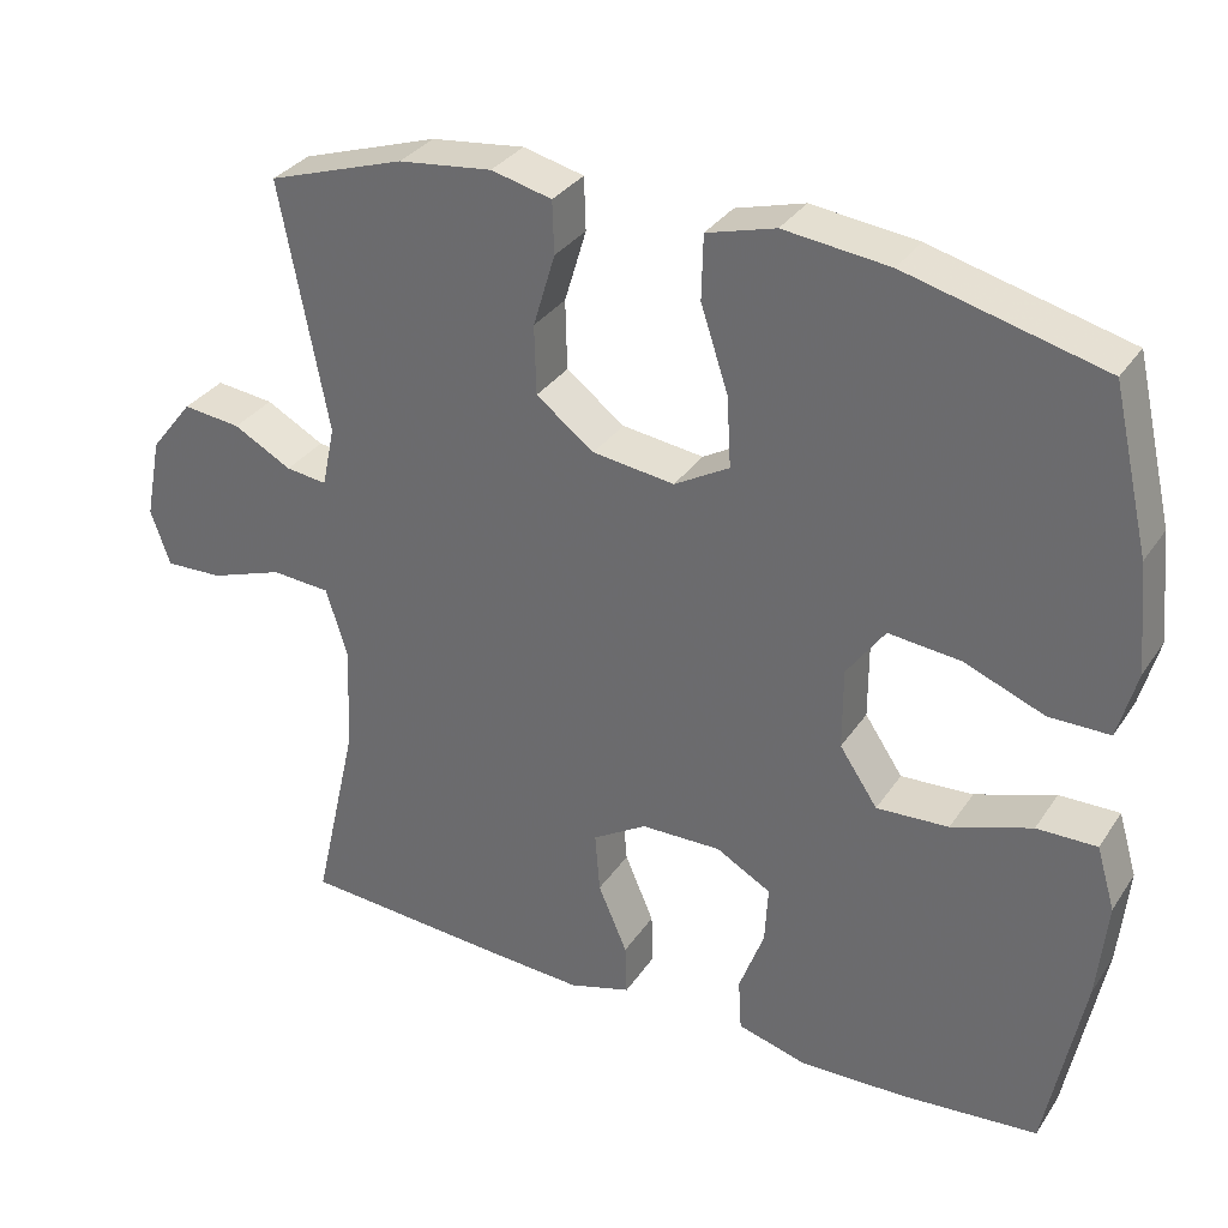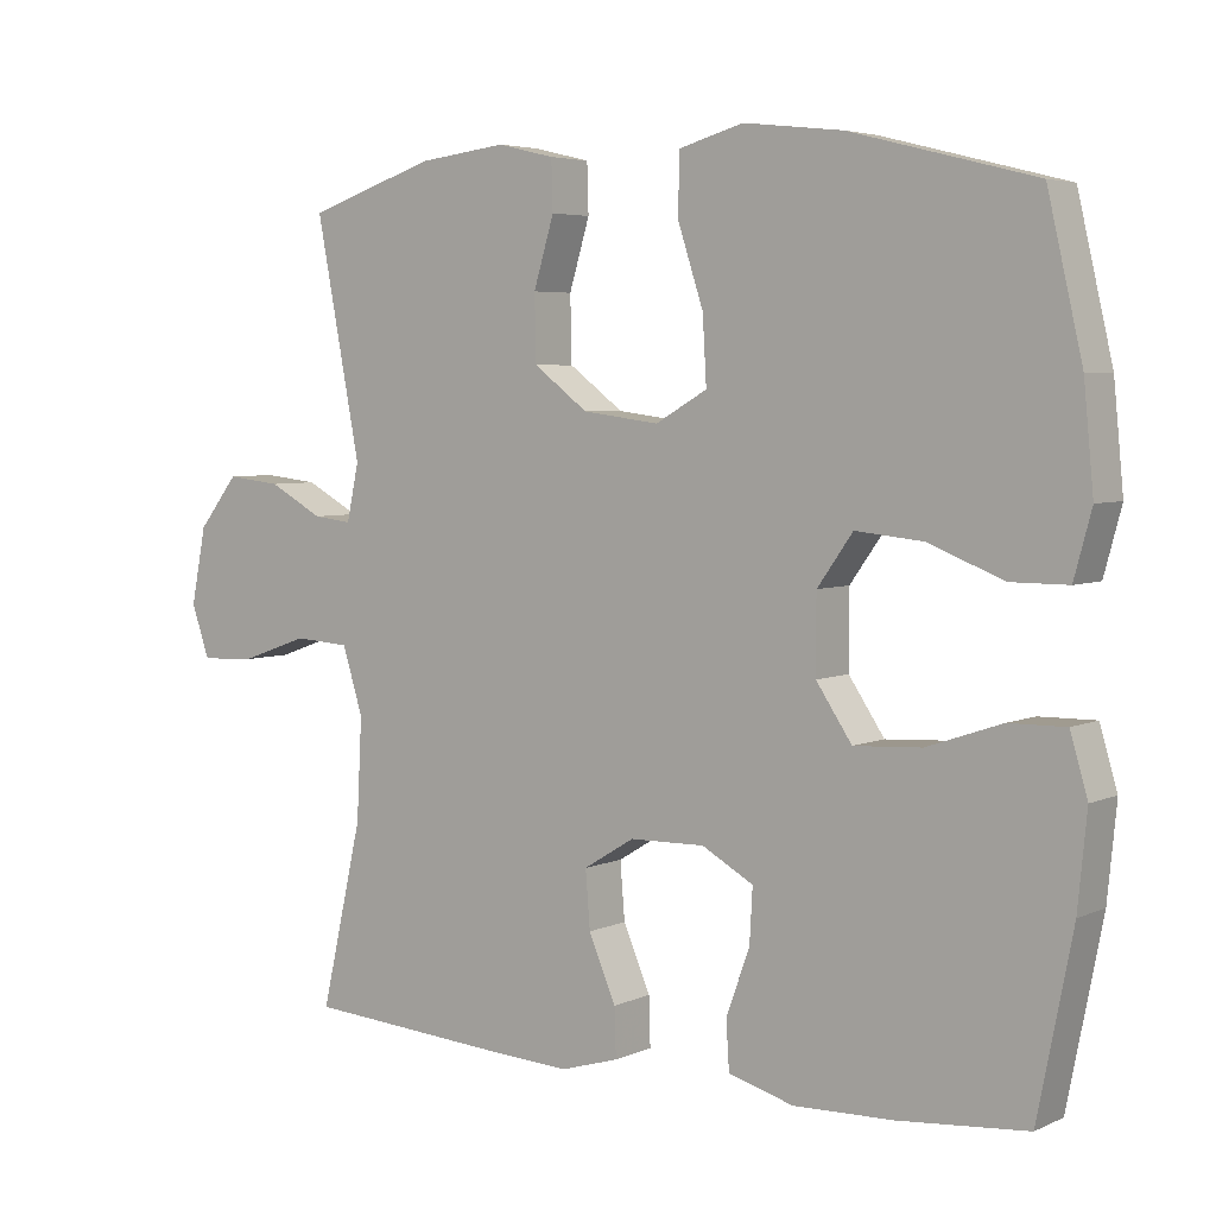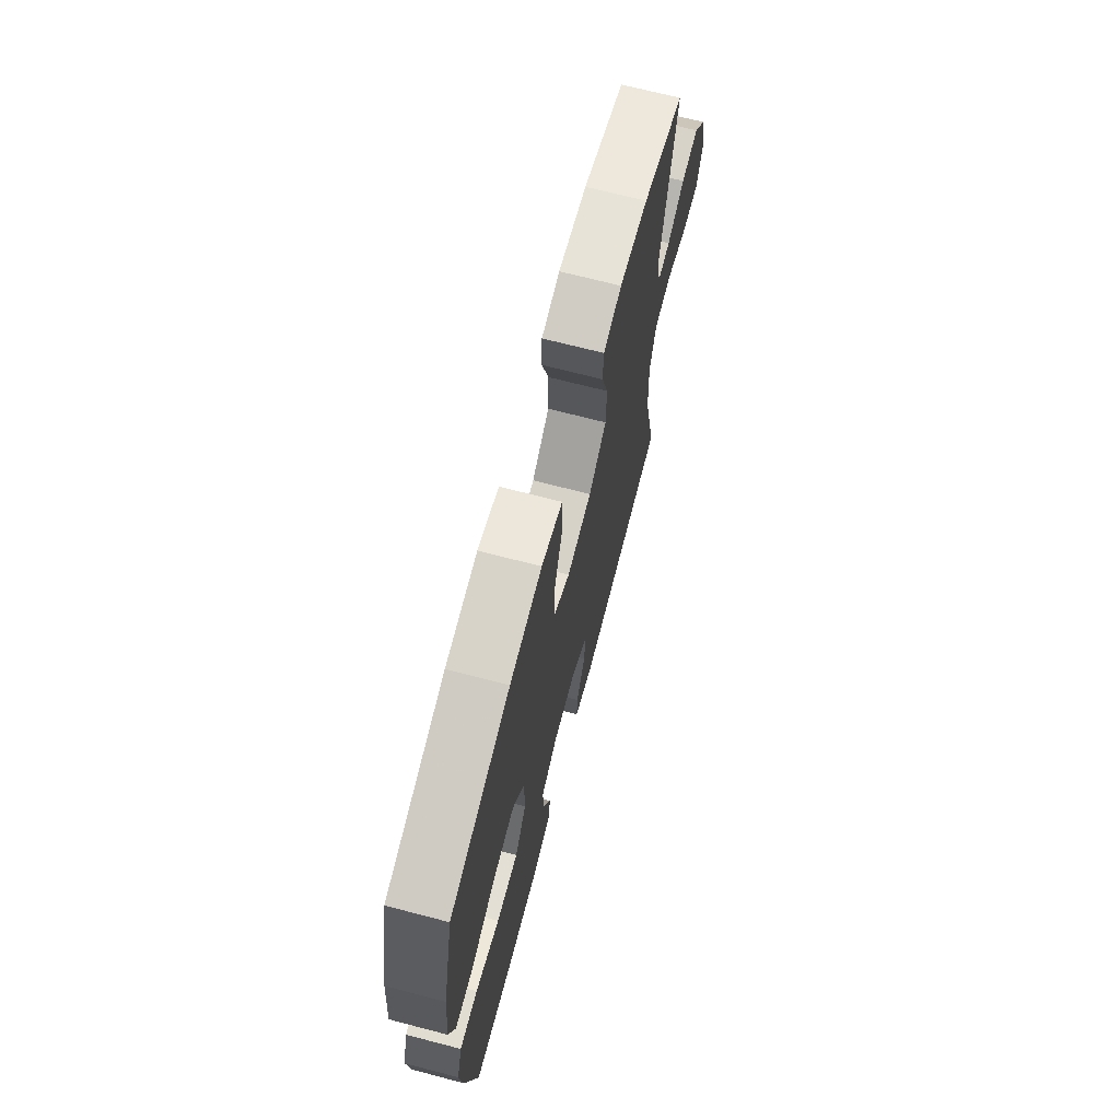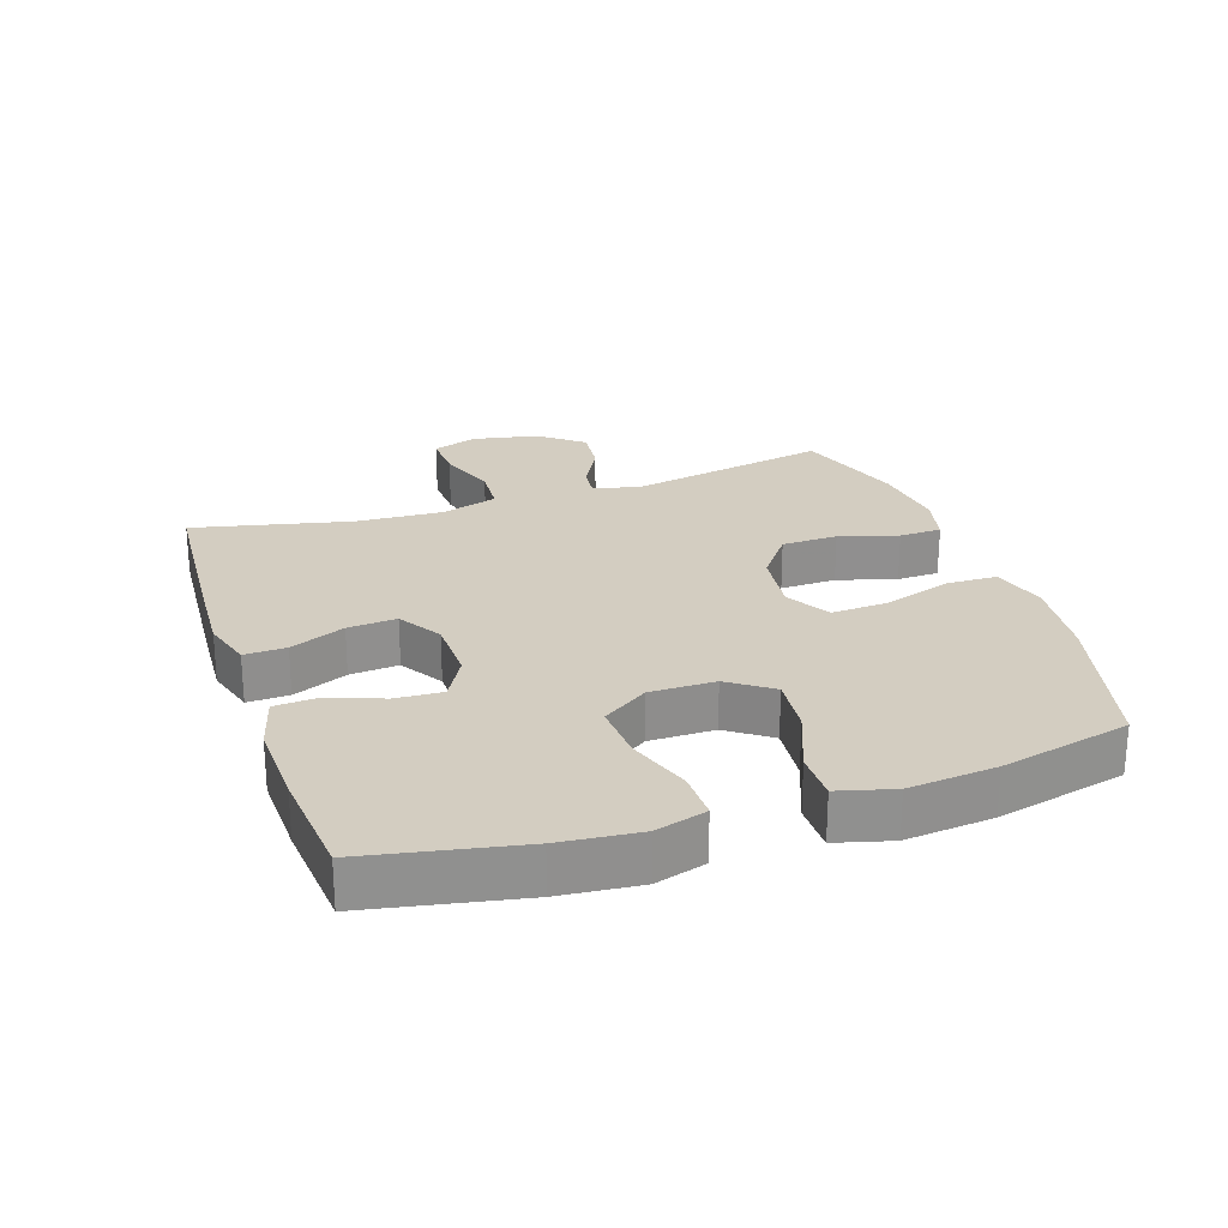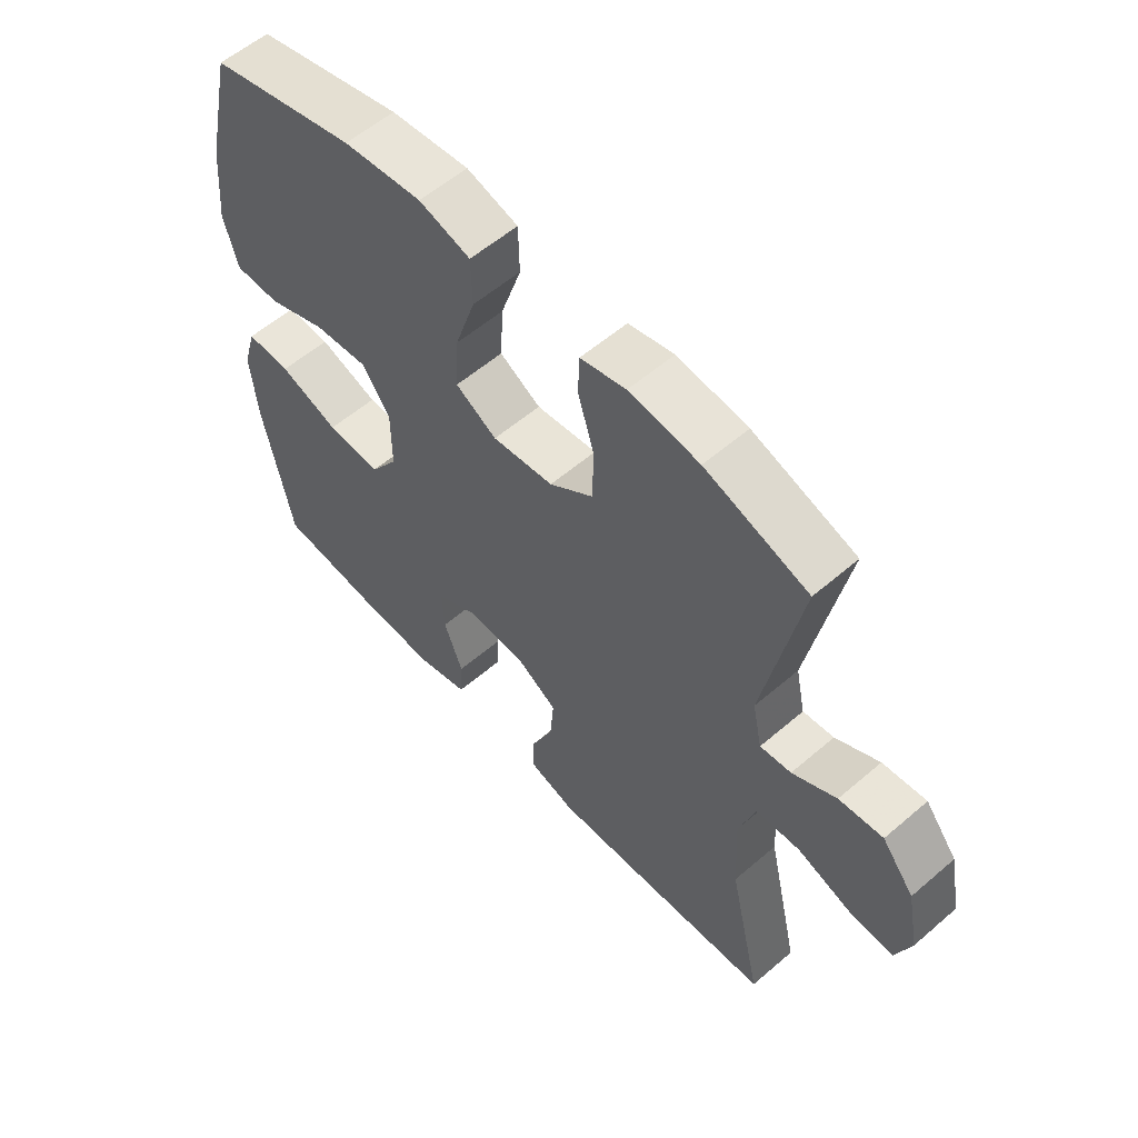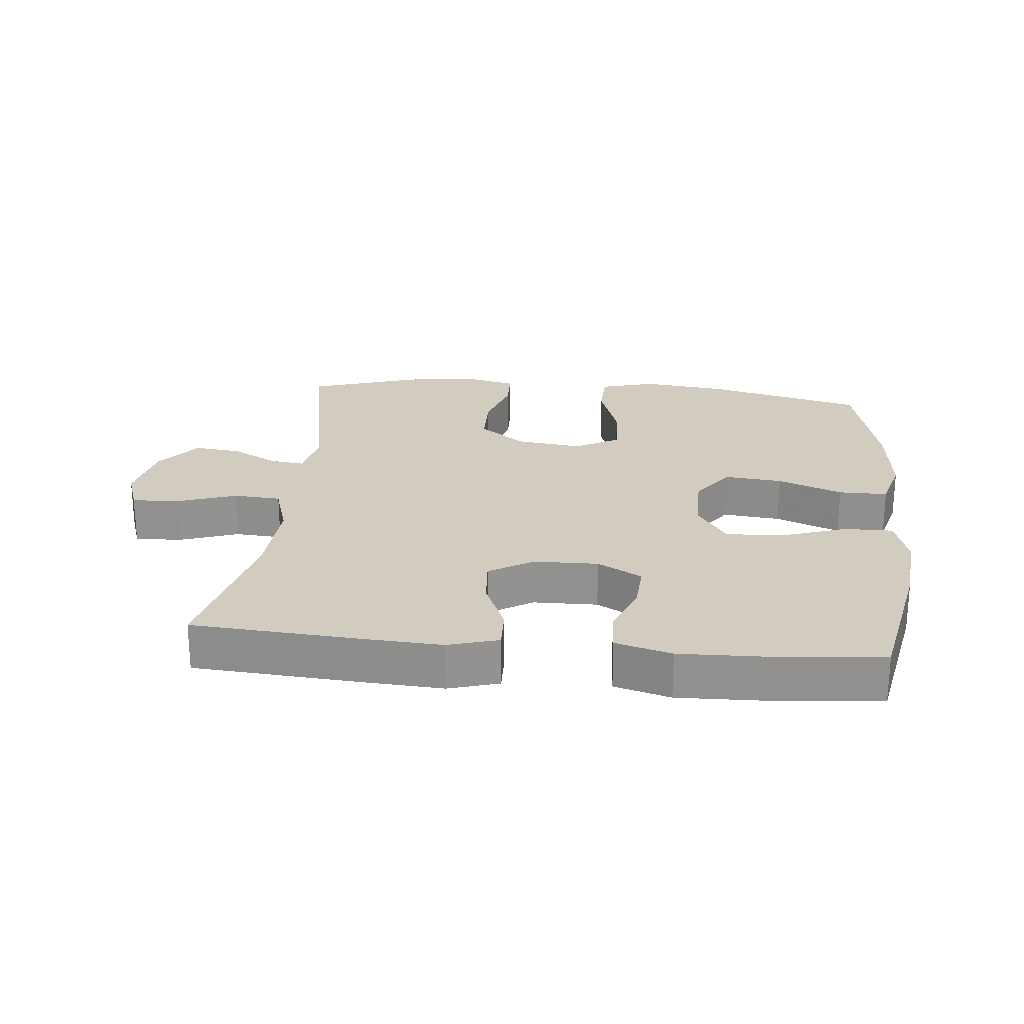
<metadata>
{"format":"obj","ext":"obj","renderer":"f3d","projection":"perspective","resolution":1024,"background":"white","views":[{"elev":32.6,"azim":-151.5,"up":"+Z"},{"elev":4.7,"azim":-144.0,"up":"+Z"},{"elev":69.6,"azim":-75.4,"up":"+Z"},{"elev":24.8,"azim":-108.6,"up":"+Y"},{"elev":57.6,"azim":48.3,"up":"+Z"},{"elev":23.8,"azim":-174.3,"up":"+Y"}]}
</metadata>
<code>
v 0.5 0.07 -0.5
v 0.245 0.07 -0.518
v 0.123 0.07 -0.525
v 0.046 0.07 -0.502
v 0.048 0.07 -0.438
v 0.084 0.07 -0.354
v 0.09 0.07 -0.279
v 0.023 0.07 -0.238
v -0.076 0.07 -0.236
v -0.144 0.07 -0.274
v -0.14 0.07 -0.346
v -0.109 0.07 -0.43
v -0.113 0.07 -0.495
v -0.199 0.07 -0.519
v -0.33 0.07 -0.515
v -0.5 0.07 -0.5
v -0.546 0.07 -0.266
v -0.558 0.07 -0.144
v -0.535 0.07 -0.066
v -0.461 0.07 -0.067
v -0.362 0.07 -0.101
v -0.273 0.07 -0.106
v -0.226 0.07 -0.036
v -0.226 0.07 0.064
v -0.273 0.07 0.13
v -0.362 0.07 0.121
v -0.461 0.07 0.082
v -0.536 0.07 0.082
v -0.559 0.07 0.167
v -0.546 0.07 0.301
v -0.5 0.07 0.5
v -0.257 0.07 0.562
v -0.127 0.07 0.577
v -0.042 0.07 0.553
v -0.04 0.07 0.474
v -0.074 0.07 0.37
v -0.079 0.07 0.283
v -0.011 0.07 0.244
v 0.09 0.07 0.257
v 0.162 0.07 0.311
v 0.164 0.07 0.397
v 0.137 0.07 0.487
v 0.139 0.07 0.552
v 0.214 0.07 0.57
v 0.33 0.07 0.556
v 0.5 0.07 0.5
v 0.441 0.07 0.192
v 0.457 0.07 0.117
v 0.508 0.07 0.123
v 0.58 0.07 0.162
v 0.652 0.07 0.17
v 0.705 0.07 0.103
v 0.725 0.07 0.002
v 0.701 0.07 -0.067
v 0.629 0.07 -0.064
v 0.538 0.07 -0.032
v 0.465 0.07 -0.037
v 0.438 0.07 -0.124
v 0.445 0.07 -0.258
v 0.5 0 -0.5
v 0.245 0 -0.518
v 0.123 0 -0.525
v 0.046 0 -0.502
v 0.048 0 -0.438
v 0.084 0 -0.354
v 0.09 0 -0.279
v 0.023 0 -0.238
v -0.076 0 -0.236
v -0.144 0 -0.274
v -0.14 0 -0.346
v -0.109 0 -0.43
v -0.113 0 -0.495
v -0.199 0 -0.519
v -0.33 0 -0.515
v -0.5 0 -0.5
v -0.546 0 -0.266
v -0.558 0 -0.144
v -0.535 0 -0.066
v -0.461 0 -0.067
v -0.362 0 -0.101
v -0.273 0 -0.106
v -0.226 0 -0.036
v -0.226 0 0.064
v -0.273 0 0.13
v -0.362 0 0.121
v -0.461 0 0.082
v -0.536 0 0.082
v -0.559 0 0.167
v -0.546 0 0.301
v -0.5 0 0.5
v -0.257 0 0.562
v -0.127 0 0.577
v -0.042 0 0.553
v -0.04 0 0.474
v -0.074 0 0.37
v -0.079 0 0.283
v -0.011 0 0.244
v 0.09 0 0.257
v 0.162 0 0.311
v 0.164 0 0.397
v 0.137 0 0.487
v 0.139 0 0.552
v 0.214 0 0.57
v 0.33 0 0.556
v 0.5 0 0.5
v 0.441 0 0.192
v 0.457 0 0.117
v 0.508 0 0.123
v 0.58 0 0.162
v 0.652 0 0.17
v 0.705 0 0.103
v 0.725 0 0.002
v 0.701 0 -0.067
v 0.629 0 -0.064
v 0.538 0 -0.032
v 0.465 0 -0.037
v 0.438 0 -0.124
v 0.445 0 -0.258
f 54 55 56
f 53 54 56
f 52 53 56
f 51 52 56
f 50 51 56
f 49 50 56
f 48 49 56 57
f 47 48 57 58
f 45 46 47
f 44 45 47
f 43 44 47
f 42 43 47
f 41 42 47
f 40 41 47 58
f 34 35 36
f 33 34 36
f 32 33 36
f 31 32 36
f 30 31 36
f 29 30 36
f 28 29 36
f 27 28 36
f 26 27 36
f 25 26 36 37
f 24 25 37 38
f 19 20 21
f 18 19 21
f 17 18 21
f 16 17 21
f 15 16 21
f 14 15 21
f 13 14 21
f 12 13 21
f 11 12 21
f 10 11 21 22
f 9 10 22 23
f 4 5 6
f 3 4 6
f 2 3 6
f 1 2 6
f 59 1 6
f 59 6 7
f 59 7 8
f 58 59 8
f 40 58 8
f 39 40 8
f 24 38 39
f 23 24 39
f 9 23 39
f 8 9 39
f 115 114 113
f 115 113 112
f 115 112 111
f 115 111 110
f 115 110 109
f 115 109 108
f 116 115 108 107
f 117 116 107 106
f 106 105 104
f 106 104 103
f 106 103 102
f 106 102 101
f 106 101 100
f 117 106 100 99
f 95 94 93
f 95 93 92
f 95 92 91
f 95 91 90
f 95 90 89
f 95 89 88
f 95 88 87
f 95 87 86
f 95 86 85
f 96 95 85 84
f 97 96 84 83
f 80 79 78
f 80 78 77
f 80 77 76
f 80 76 75
f 80 75 74
f 80 74 73
f 80 73 72
f 80 72 71
f 80 71 70
f 81 80 70 69
f 82 81 69 68
f 65 64 63
f 65 63 62
f 65 62 61
f 65 61 60
f 65 60 118
f 66 65 118
f 67 66 118
f 67 118 117
f 67 117 99
f 67 99 98
f 98 97 83
f 98 83 82
f 98 82 68
f 98 68 67
f 1 60 61 2
f 2 61 62 3
f 3 62 63 4
f 4 63 64 5
f 5 64 65 6
f 6 65 66 7
f 7 66 67 8
f 8 67 68 9
f 9 68 69 10
f 10 69 70 11
f 11 70 71 12
f 12 71 72 13
f 13 72 73 14
f 14 73 74 15
f 15 74 75 16
f 16 75 76 17
f 17 76 77 18
f 18 77 78 19
f 19 78 79 20
f 20 79 80 21
f 21 80 81 22
f 22 81 82 23
f 23 82 83 24
f 24 83 84 25
f 25 84 85 26
f 26 85 86 27
f 27 86 87 28
f 28 87 88 29
f 29 88 89 30
f 30 89 90 31
f 31 90 91 32
f 32 91 92 33
f 33 92 93 34
f 34 93 94 35
f 35 94 95 36
f 36 95 96 37
f 37 96 97 38
f 38 97 98 39
f 39 98 99 40
f 40 99 100 41
f 41 100 101 42
f 42 101 102 43
f 43 102 103 44
f 44 103 104 45
f 45 104 105 46
f 46 105 106 47
f 47 106 107 48
f 48 107 108 49
f 49 108 109 50
f 50 109 110 51
f 51 110 111 52
f 52 111 112 53
f 53 112 113 54
f 54 113 114 55
f 55 114 115 56
f 56 115 116 57
f 57 116 117 58
f 58 117 118 59
f 59 118 60 1

</code>
